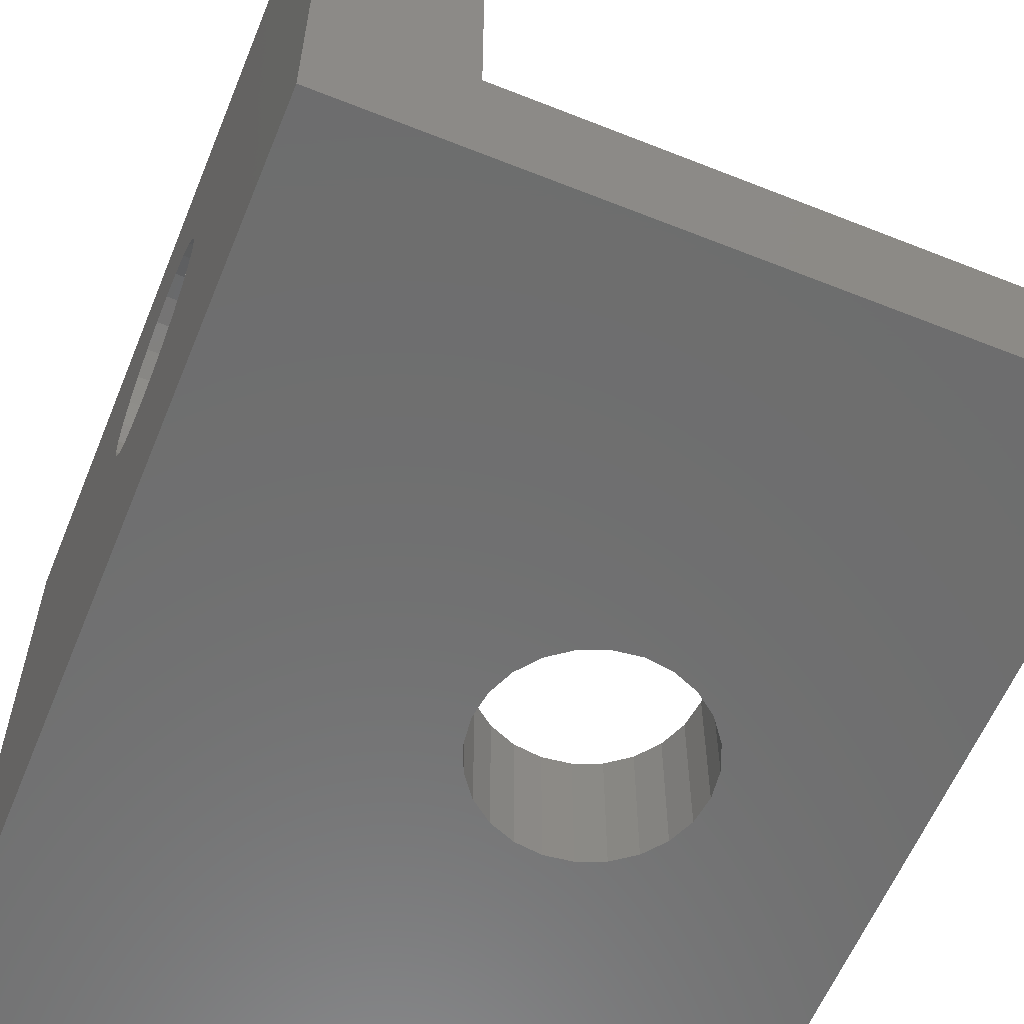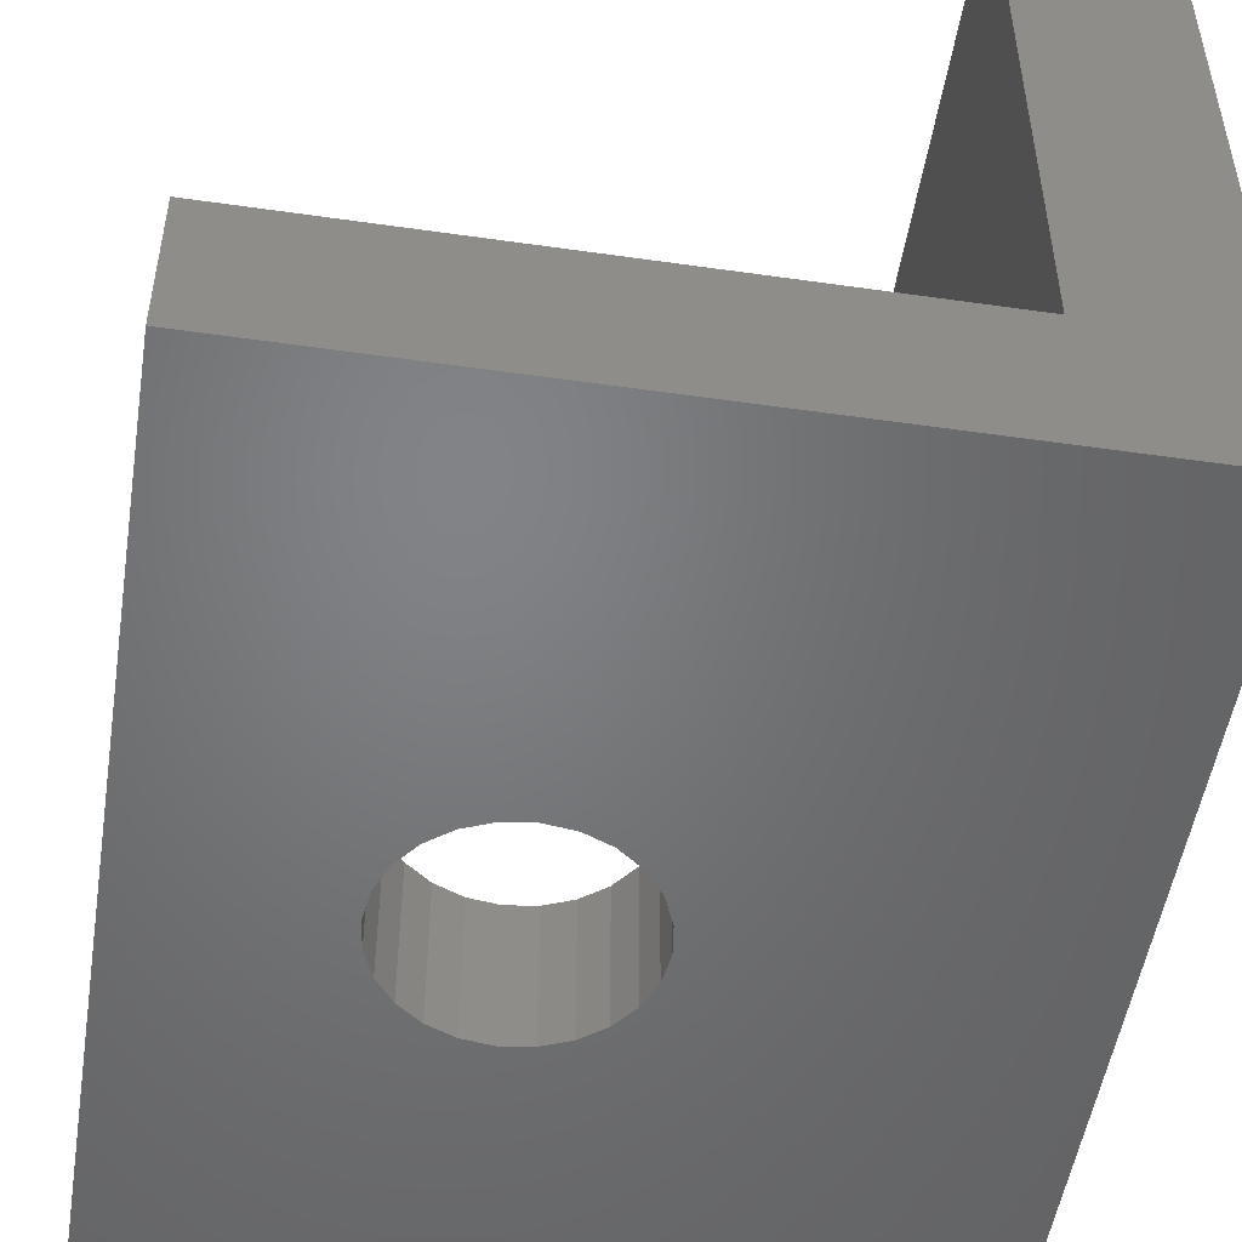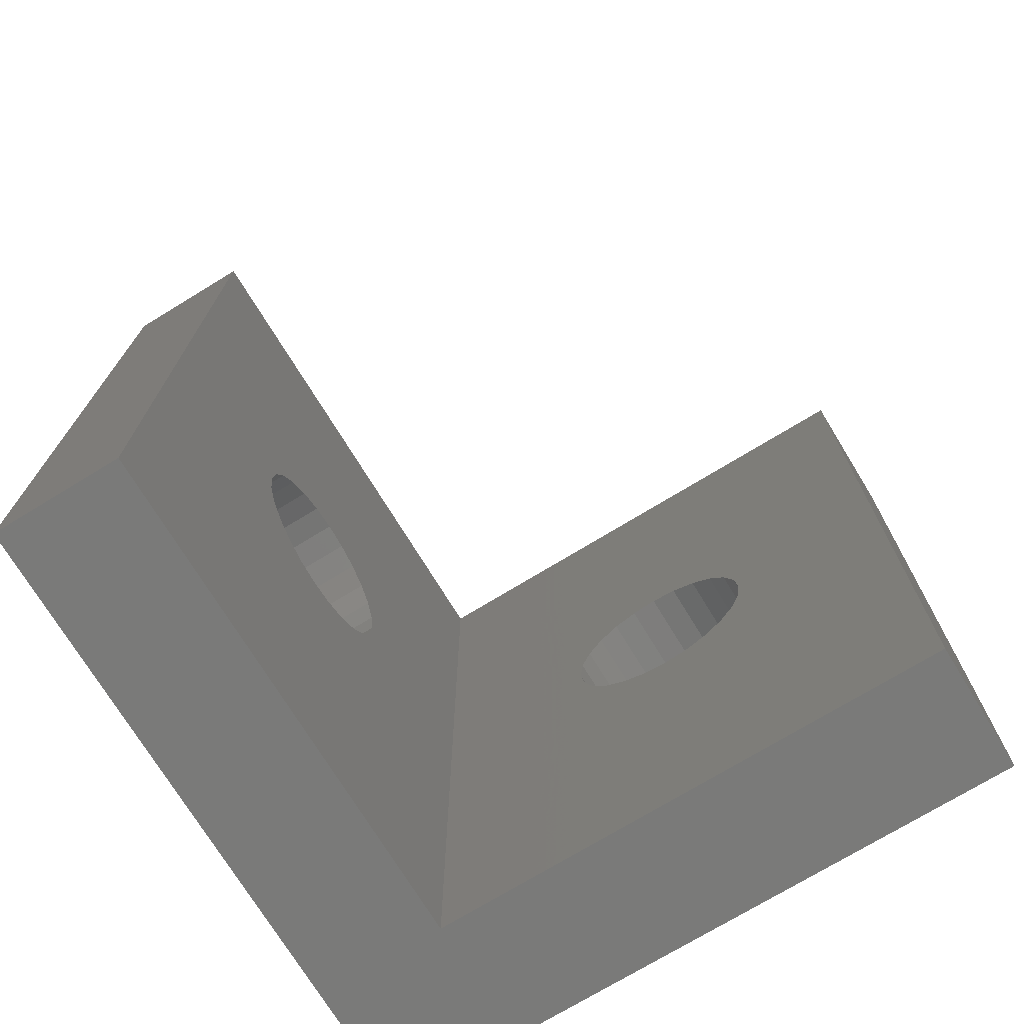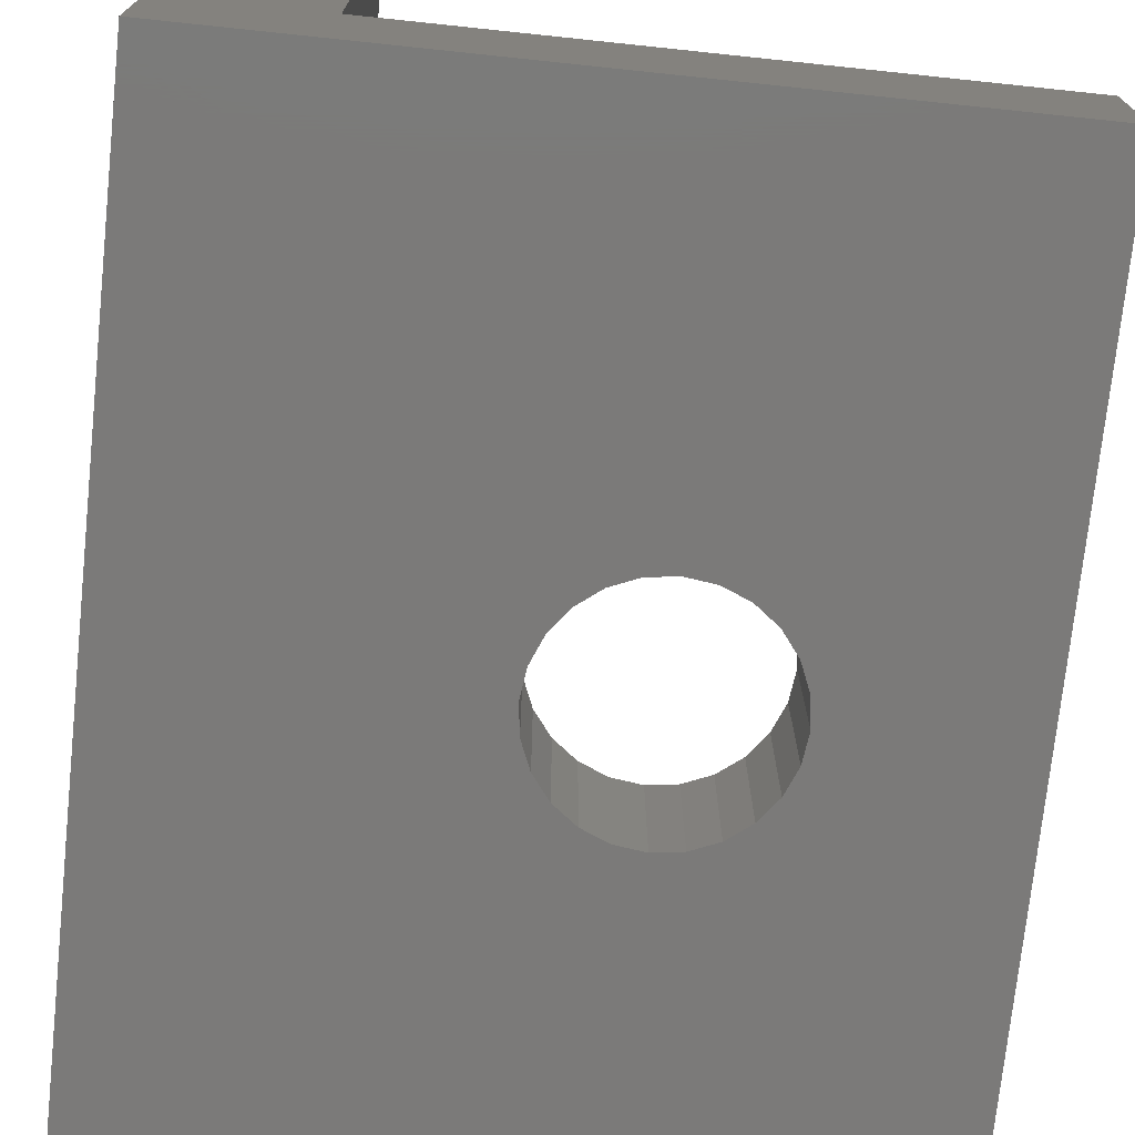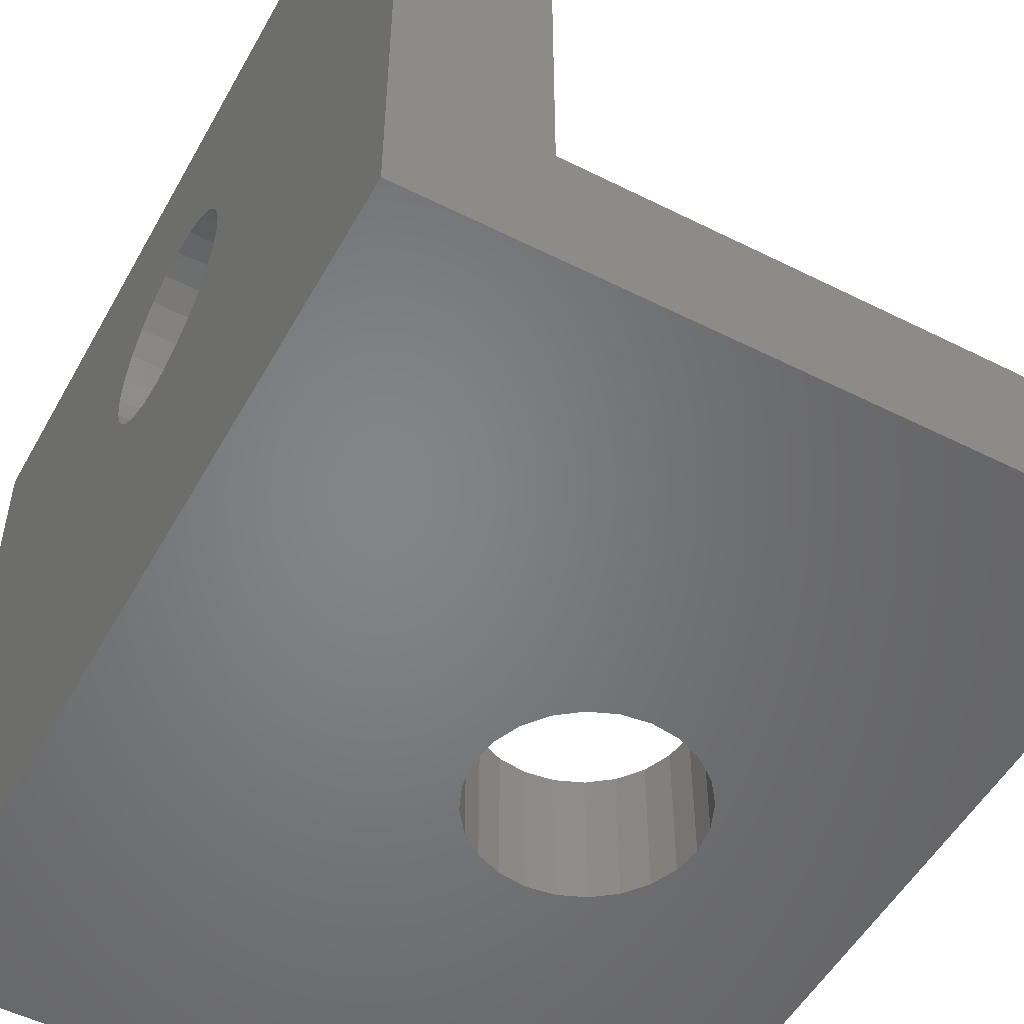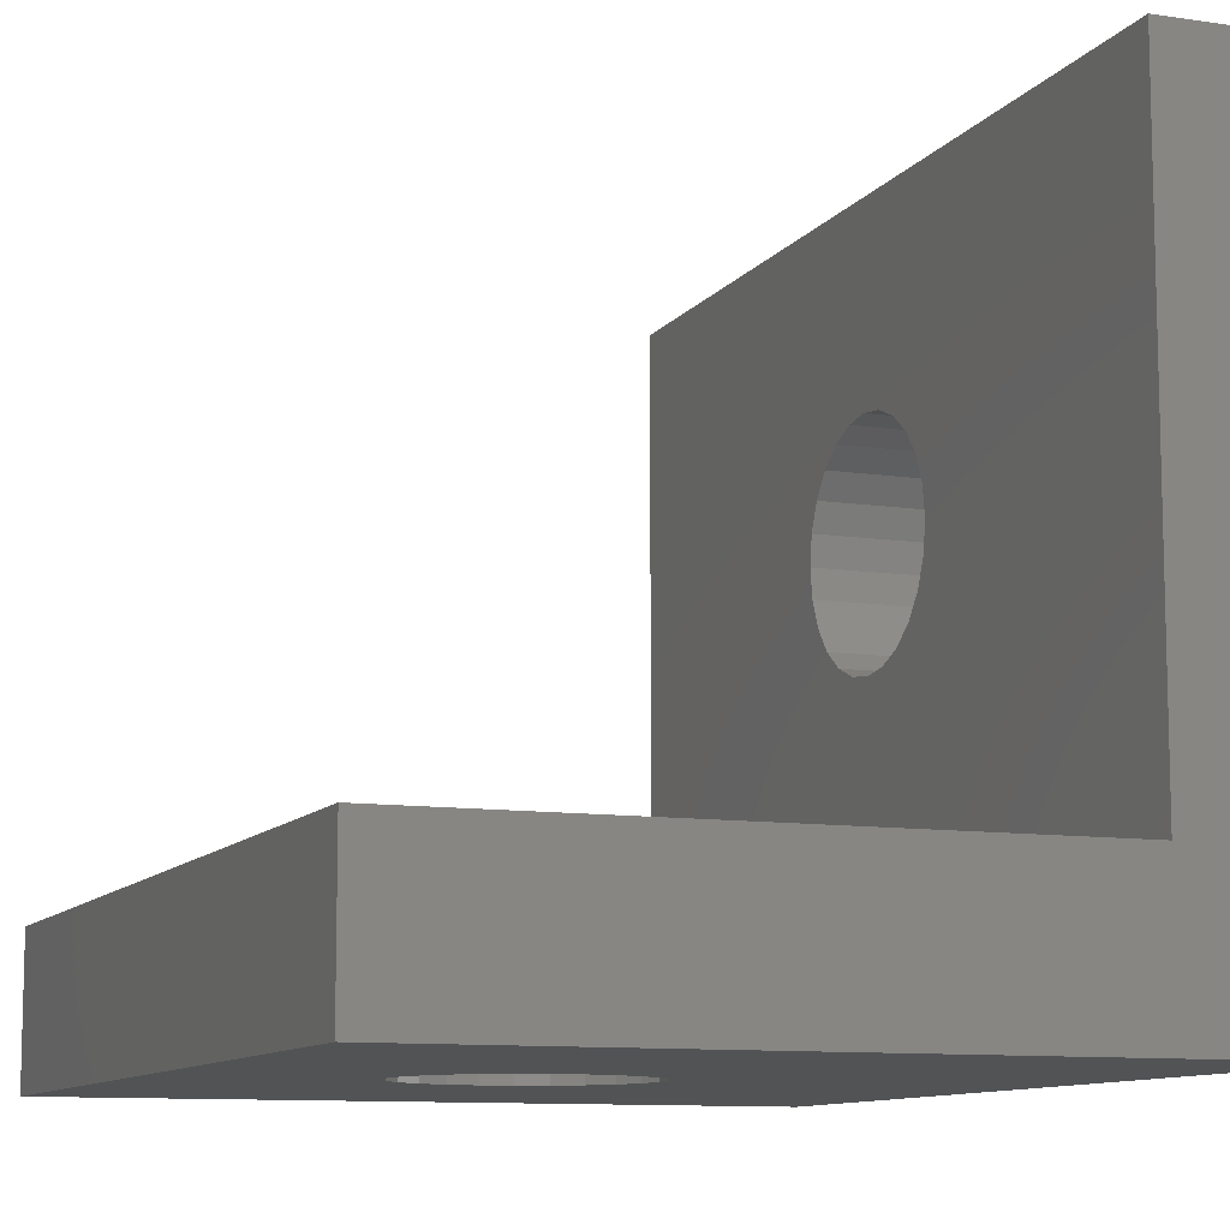
<metadata>
{"format":"stl","ext":"stl","renderer":"f3d","projection":"perspective","resolution":1024,"background":"white","views":[{"elev":-59.8,"azim":157.8,"up":"+Z"},{"elev":-51.0,"azim":-8.9,"up":"+Z"},{"elev":-73.2,"azim":-58.6,"up":"+Y"},{"elev":-73.5,"azim":174.0,"up":"+Z"},{"elev":-52.0,"azim":151.5,"up":"+Z"},{"elev":-10.1,"azim":-21.1,"up":"+Z"}]}
</metadata>
<code>
# stl→obj: 108 verts, 220 faces
v 0 0 0
v 2.551 -6.112 7.05e-16
v 0 -13 0
v 2.701 -5.75 7.05e-16
v 2.939 -5.439 7.05e-16
v 10 0 0
v 2.5 -6.5 7.05e-16
v 3.25 -5.201 7.05e-16
v 3.612 -5.051 7.05e-16
v 4 -5 7.05e-16
v 4.388 -5.051 7.05e-16
v 4.75 -5.201 7.05e-16
v 5.061 -5.439 7.05e-16
v 5.299 -5.75 7.05e-16
v 5.449 -6.112 7.05e-16
v 5.5 -6.5 7.05e-16
v 2.939 -7.561 7.05e-16
v 10 -13 0
v 2.701 -7.25 7.05e-16
v 2.551 -6.888 7.05e-16
v 3.25 -7.799 7.05e-16
v 3.612 -7.949 7.05e-16
v 4 -8 7.05e-16
v 4.388 -7.949 7.05e-16
v 4.75 -7.799 7.05e-16
v 5.061 -7.561 7.05e-16
v 5.299 -7.25 7.05e-16
v 5.449 -6.888 7.05e-16
v 0 -13 2
v 2.551 -6.888 2
v 0 0 2
v 2.701 -7.25 2
v 2.939 -7.561 2
v 8 -13 2
v 2.5 -6.5 2
v 3.25 -7.799 2
v 3.612 -7.949 2
v 4 -8 2
v 4.388 -7.949 2
v 4.75 -7.799 2
v 5.061 -7.561 2
v 5.299 -7.25 2
v 5.449 -6.888 2
v 5.5 -6.5 2
v 2.939 -5.439 2
v 8 0 2
v 2.701 -5.75 2
v 2.551 -6.112 2
v 3.25 -5.201 2
v 3.612 -5.051 2
v 4 -5 2
v 4.388 -5.051 2
v 4.75 -5.201 2
v 5.061 -5.439 2
v 5.299 -5.75 2
v 5.449 -6.112 2
v 10 0 10
v 8 0 10
v 10 -7.561 4.939
v 10 -13 10
v 10 -7.25 4.701
v 10 -7.799 5.25
v 10 -7.949 5.612
v 10 -8 6
v 10 -6.888 4.551
v 10 -6.5 4.5
v 10 -6.112 4.551
v 10 -5.75 4.701
v 10 -5.439 4.939
v 10 -5.201 5.25
v 10 -5.051 5.612
v 10 -5 6
v 10 -6.888 7.449
v 10 -7.25 7.299
v 10 -7.561 7.061
v 10 -7.799 6.75
v 10 -7.949 6.388
v 10 -6.5 7.5
v 10 -6.112 7.449
v 10 -5.75 7.299
v 10 -5.439 7.061
v 10 -5.201 6.75
v 10 -5.051 6.388
v 8 -13 10
v 8 -7.561 7.061
v 8 -7.25 7.299
v 8 -6.888 7.449
v 8 -7.799 6.75
v 8 -7.949 6.388
v 8 -8 6
v 8 -6.5 7.5
v 8 -6.112 7.449
v 8 -5.75 7.299
v 8 -5.439 7.061
v 8 -5.201 6.75
v 8 -5.051 6.388
v 8 -5 6
v 8 -6.888 4.551
v 8 -7.25 4.701
v 8 -7.561 4.939
v 8 -7.799 5.25
v 8 -7.949 5.612
v 8 -6.5 4.5
v 8 -6.112 4.551
v 8 -5.75 4.701
v 8 -5.439 4.939
v 8 -5.201 5.25
v 8 -5.051 5.612
f 1 2 3
f 2 1 4
f 4 1 5
f 5 1 6
f 3 2 7
f 5 6 8
f 8 6 9
f 9 6 10
f 10 6 11
f 11 6 12
f 12 6 13
f 13 6 14
f 14 6 15
f 15 6 16
f 3 17 18
f 17 3 19
f 19 3 20
f 20 3 7
f 18 17 21
f 18 21 22
f 18 22 23
f 18 23 24
f 18 24 25
f 18 25 26
f 18 26 27
f 18 27 28
f 18 28 16
f 18 16 6
f 29 30 31
f 30 29 32
f 32 29 33
f 33 29 34
f 31 30 35
f 33 34 36
f 36 34 37
f 37 34 38
f 38 34 39
f 39 34 40
f 40 34 41
f 41 34 42
f 42 34 43
f 43 34 44
f 31 45 46
f 45 31 47
f 47 31 48
f 48 31 35
f 46 45 49
f 46 49 50
f 46 50 51
f 46 51 52
f 46 52 53
f 46 53 54
f 46 54 55
f 46 55 56
f 46 56 44
f 46 44 34
f 31 3 29
f 3 31 1
f 31 6 1
f 6 31 46
f 6 46 57
f 57 46 58
f 18 59 60
f 59 18 61
f 61 18 6
f 60 59 62
f 60 62 63
f 60 63 64
f 61 6 65
f 65 6 66
f 66 6 67
f 67 6 68
f 68 6 69
f 69 6 70
f 70 6 71
f 71 6 72
f 60 73 57
f 73 60 74
f 74 60 75
f 75 60 76
f 76 60 77
f 77 60 64
f 57 73 78
f 57 78 79
f 57 79 80
f 57 80 81
f 57 81 82
f 57 82 83
f 57 83 72
f 57 72 6
f 18 34 3
f 34 18 60
f 34 60 84
f 29 3 34
f 60 58 84
f 58 60 57
f 84 85 34
f 85 84 86
f 86 84 87
f 87 84 58
f 34 85 88
f 34 88 89
f 34 89 90
f 87 58 91
f 91 58 92
f 92 58 93
f 93 58 94
f 94 58 95
f 95 58 96
f 96 58 97
f 34 98 46
f 98 34 99
f 99 34 100
f 100 34 101
f 101 34 102
f 102 34 90
f 46 98 103
f 46 103 104
f 46 104 105
f 46 105 106
f 46 106 107
f 46 107 108
f 46 108 97
f 46 97 58
f 44 28 43
f 28 44 16
f 56 16 44
f 16 56 15
f 55 15 56
f 15 55 14
f 54 14 55
f 14 54 13
f 54 12 13
f 12 54 53
f 53 11 12
f 11 53 52
f 52 10 11
f 10 52 51
f 51 9 10
f 9 51 50
f 50 8 9
f 8 50 49
f 49 5 8
f 5 49 45
f 5 47 4
f 47 5 45
f 4 48 2
f 48 4 47
f 2 35 7
f 35 2 48
f 7 30 20
f 30 7 35
f 20 32 19
f 32 20 30
f 19 33 17
f 33 19 32
f 33 21 17
f 21 33 36
f 36 22 21
f 22 36 37
f 37 23 22
f 23 37 38
f 38 24 23
f 24 38 39
f 39 25 24
f 25 39 40
f 40 26 25
f 26 40 41
f 42 26 41
f 26 42 27
f 43 27 42
f 27 43 28
f 90 63 102
f 63 90 64
f 89 64 90
f 64 89 77
f 88 77 89
f 77 88 76
f 85 76 88
f 76 85 75
f 74 85 86
f 85 74 75
f 73 86 87
f 86 73 74
f 78 87 91
f 87 78 73
f 79 91 92
f 91 79 78
f 80 92 93
f 92 80 79
f 81 93 94
f 93 81 80
f 81 95 82
f 95 81 94
f 82 96 83
f 96 82 95
f 83 97 72
f 97 83 96
f 72 108 71
f 108 72 97
f 71 107 70
f 107 71 108
f 70 106 69
f 106 70 107
f 68 106 105
f 106 68 69
f 67 105 104
f 105 67 68
f 66 104 103
f 104 66 67
f 65 103 98
f 103 65 66
f 61 98 99
f 98 61 65
f 59 99 100
f 99 59 61
f 101 59 100
f 59 101 62
f 102 62 101
f 62 102 63

</code>
